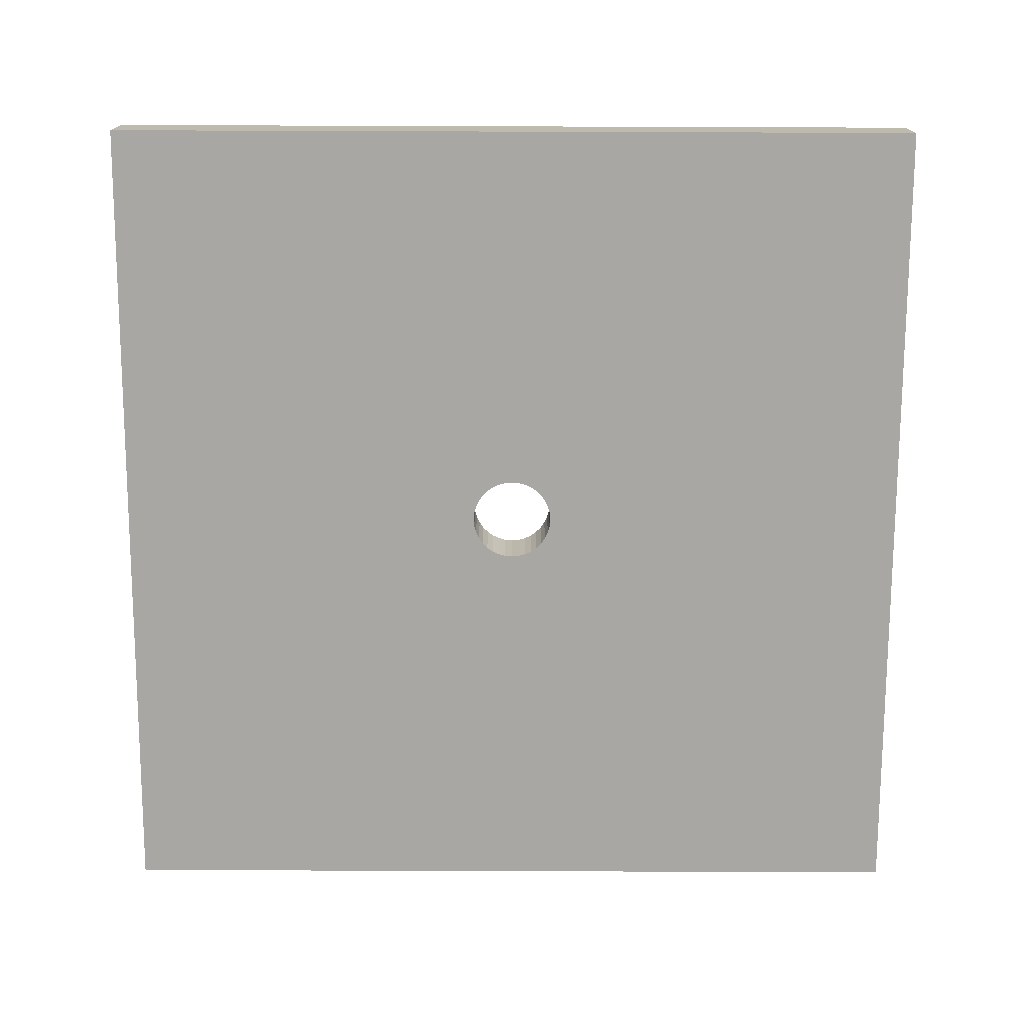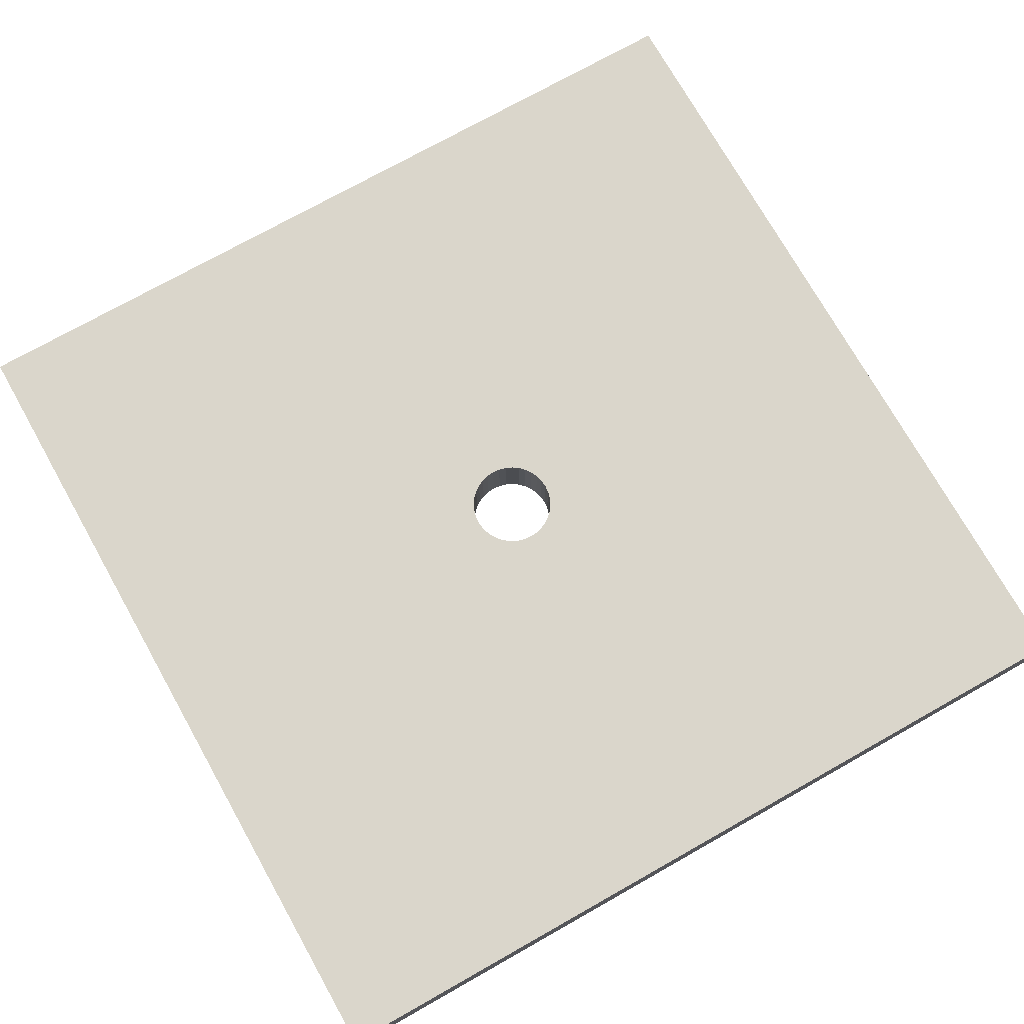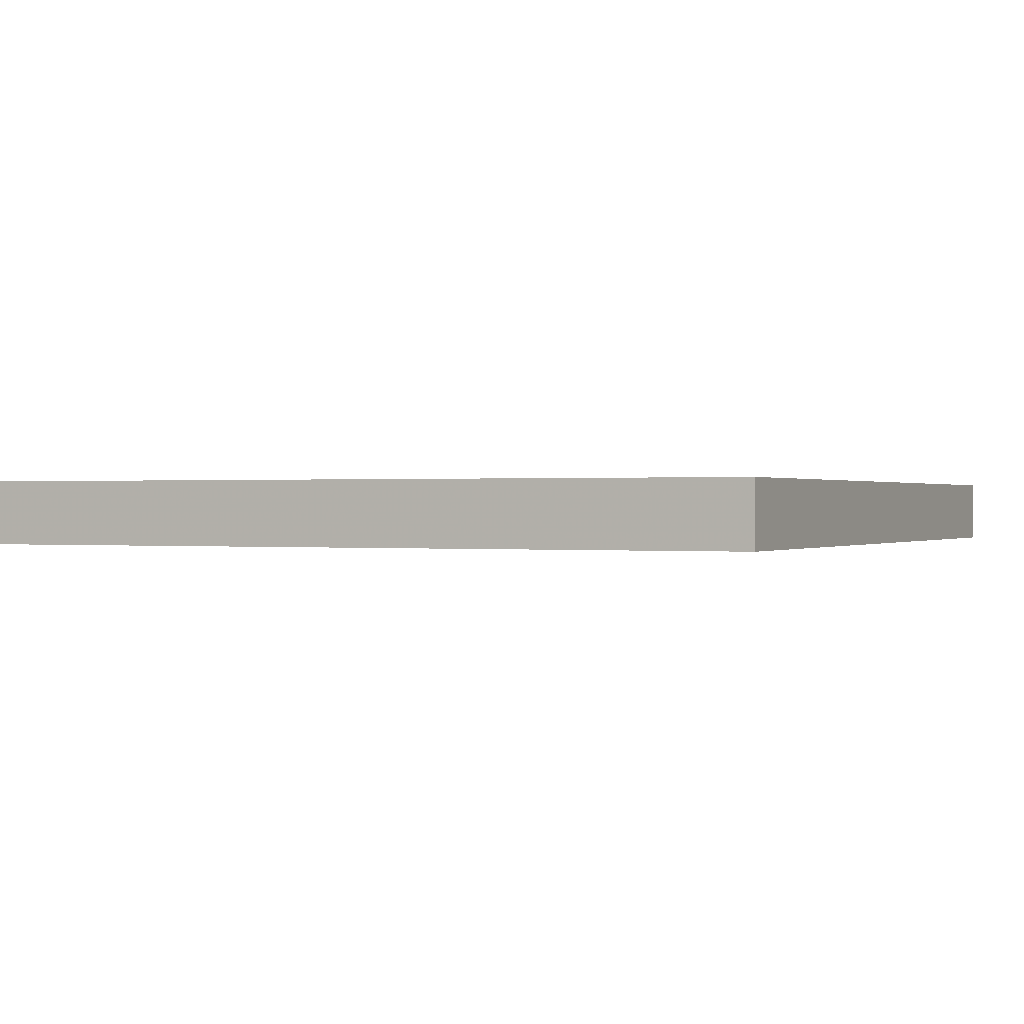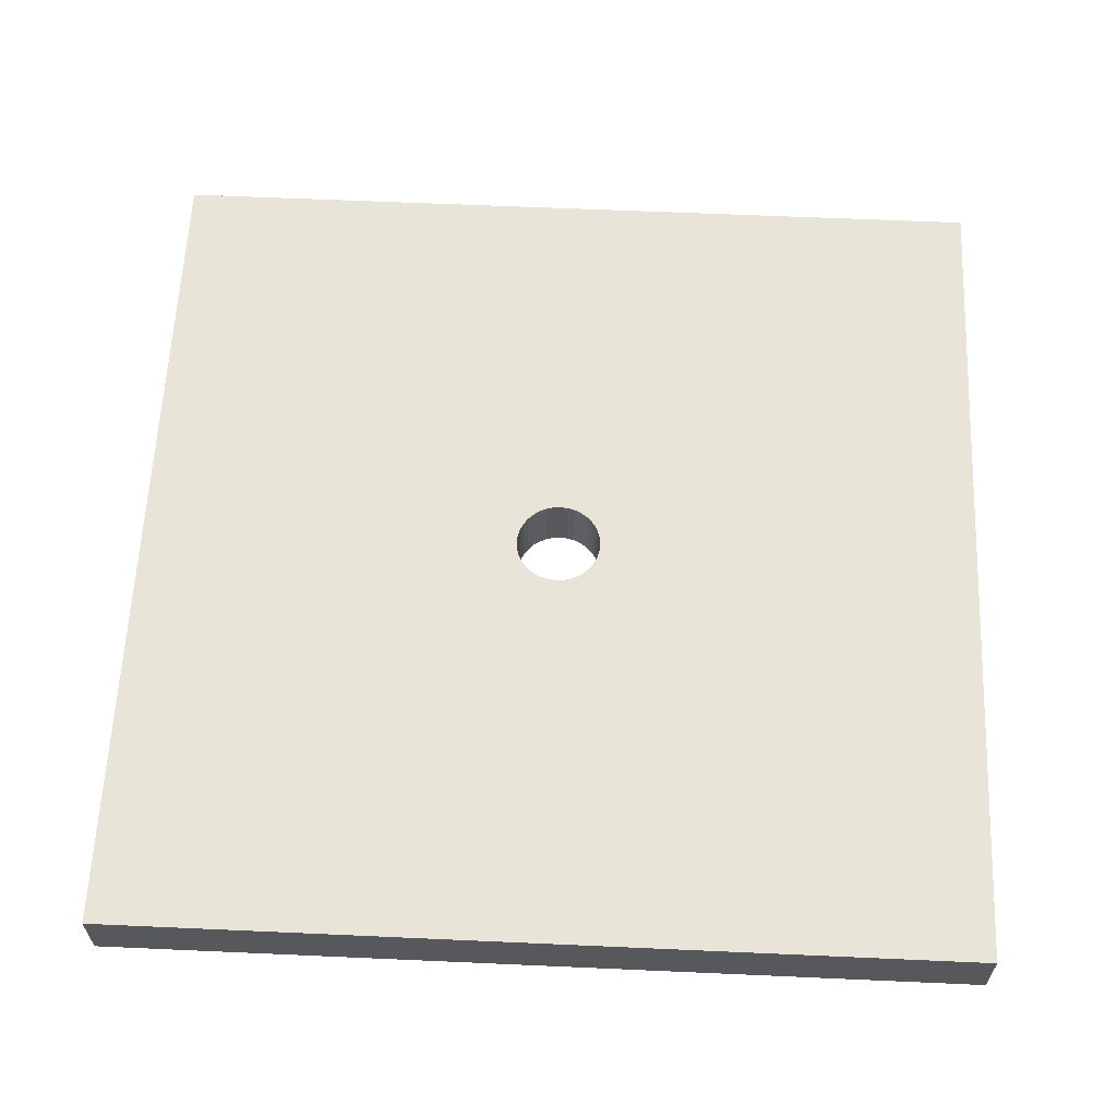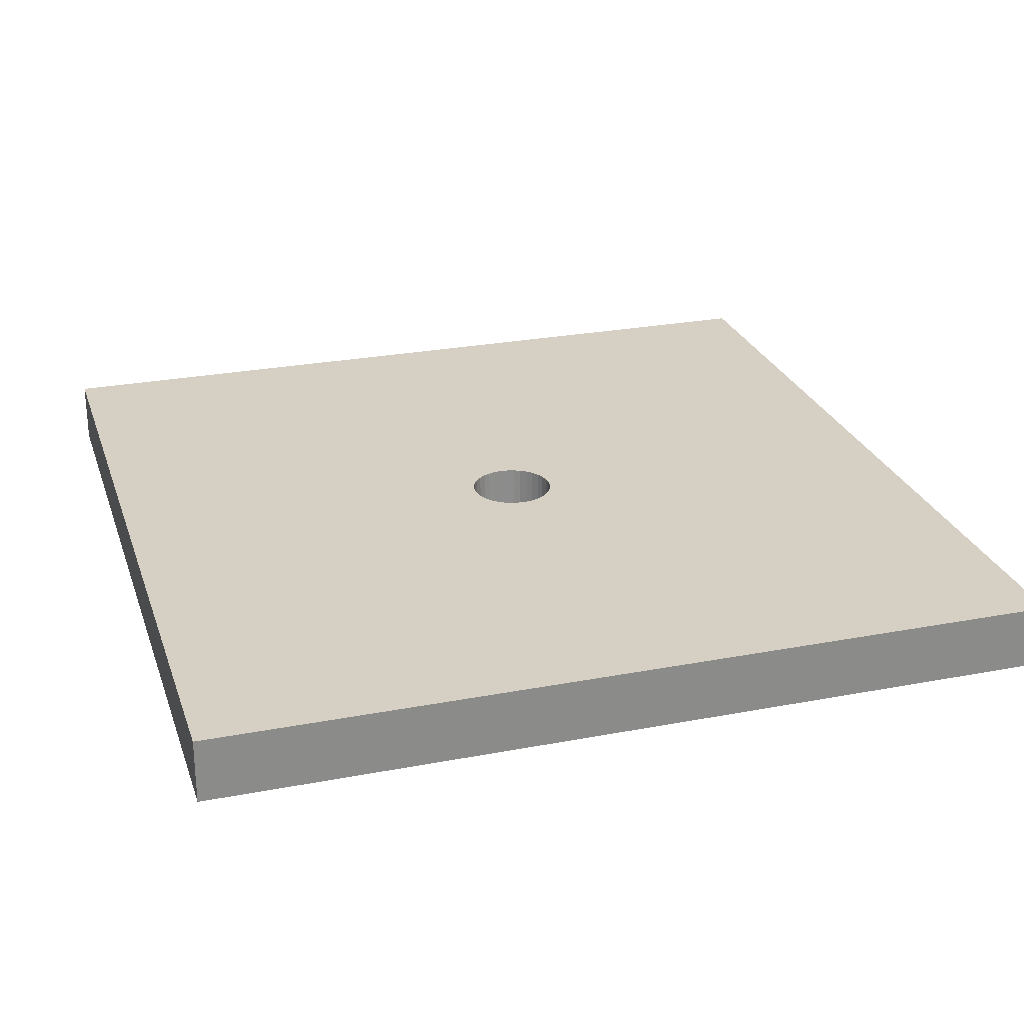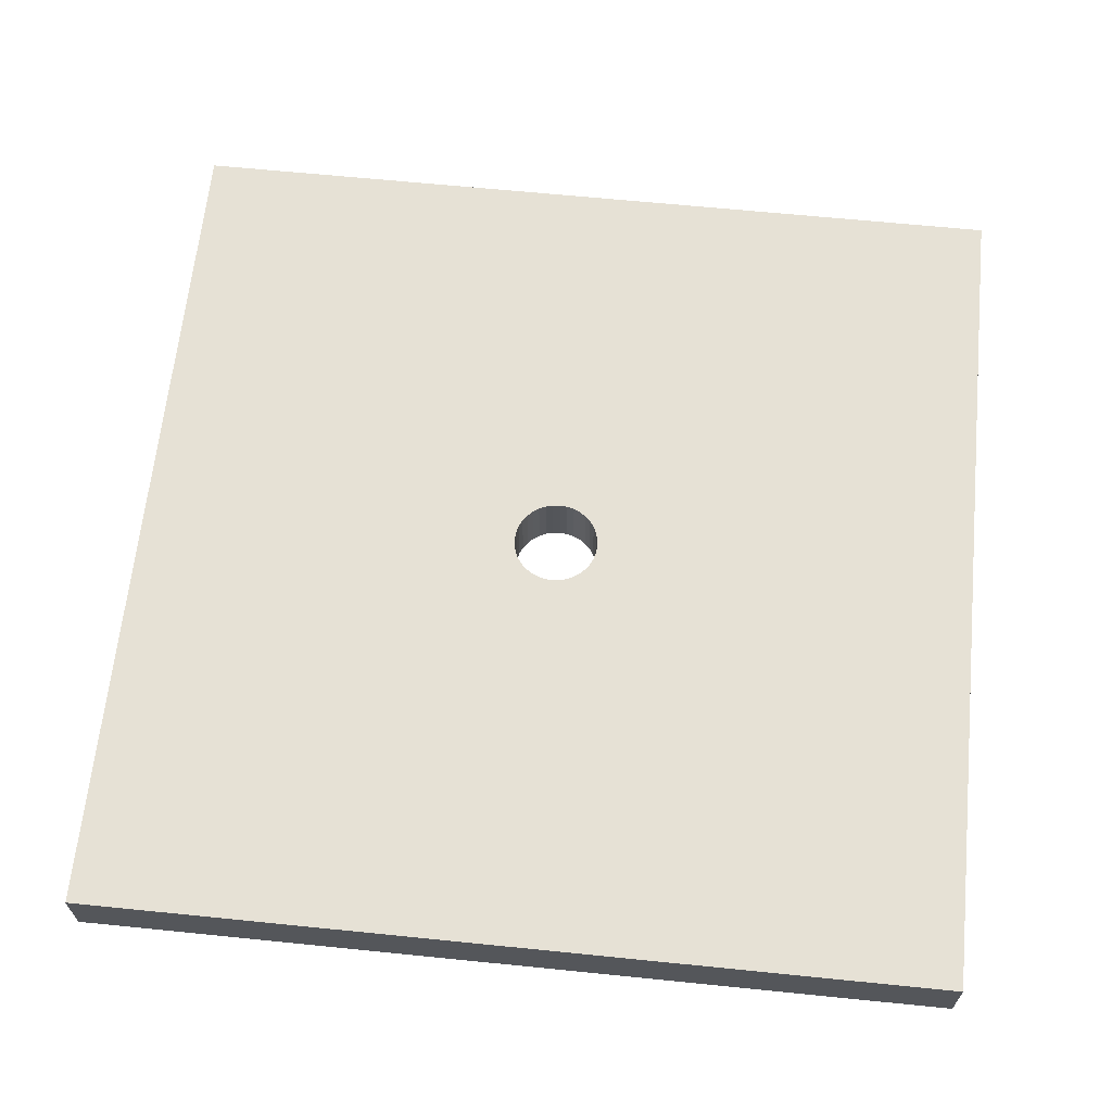
<metadata>
{"format":"obj","ext":"obj","renderer":"f3d","projection":"perspective","resolution":1024,"background":"white","views":[{"elev":-74.5,"azim":179.8,"up":"+Z"},{"elev":74.0,"azim":-29.4,"up":"+Z"},{"elev":0.2,"azim":-65.1,"up":"+Z"},{"elev":61.3,"azim":92.6,"up":"+Z"},{"elev":26.0,"azim":163.1,"up":"+Z"},{"elev":64.5,"azim":-84.2,"up":"+Z"}]}
</metadata>
<code>
v 0.75 -0.75 -4.592e-17
v -0.75 -0.75 0.1125
v -0.75 -0.75 -4.592e-17
v 0.75 -0.75 0.1125
v 0.75 0.75 4.592e-17
v 0.75 0.75 0.1125
v -0.75 0.75 4.592e-17
v -0.75 0.75 0.1125
v 0.07386 0.01302 0
v 0.075 0 0
v 0.075 0 0.1125
v 0.07386 0.01302 0.1125
v 0.07048 0.02565 0
v 0.07048 0.02565 0.1125
v 0.06495 0.0375 0
v 0.06495 0.0375 0.1125
v 0.05745 0.04821 0
v 0.05745 0.04821 0.1125
v 0.04821 0.05745 0
v 0.04821 0.05745 0.1125
v 0.0375 0.06495 0
v 0.0375 0.06495 0.1125
v 0.02565 0.07048 0
v 0.02565 0.07048 0.1125
v 0.01302 0.07386 0
v 0.01302 0.07386 0.1125
v 4.592e-18 0.075 0
v 4.592e-18 0.075 0.1125
v -0.01302 0.07386 0
v -0.01302 0.07386 0.1125
v -0.02565 0.07048 0
v -0.02565 0.07048 0.1125
v -0.0375 0.06495 0
v -0.0375 0.06495 0.1125
v -0.04821 0.05745 0
v -0.04821 0.05745 0.1125
v -0.05745 0.04821 0
v -0.05745 0.04821 0.1125
v -0.06495 0.0375 0
v -0.06495 0.0375 0.1125
v -0.07048 0.02565 0
v -0.07048 0.02565 0.1125
v -0.07386 0.01302 0
v -0.07386 0.01302 0.1125
v -0.075 1.091e-16 0
v -0.075 1.091e-16 0.1125
v -0.07386 -0.01302 0
v -0.07386 -0.01302 0.1125
v -0.07048 -0.02565 0
v -0.07048 -0.02565 0.1125
v -0.06495 -0.0375 0
v -0.06495 -0.0375 0.1125
v -0.05745 -0.04821 0
v -0.05745 -0.04821 0.1125
v -0.04821 -0.05745 0
v -0.04821 -0.05745 0.1125
v -0.0375 -0.06495 0
v -0.0375 -0.06495 0.1125
v -0.02565 -0.07048 0
v -0.02565 -0.07048 0.1125
v -0.01302 -0.07386 0
v -0.01302 -0.07386 0.1125
v -2.136e-16 -0.075 0
v -2.136e-16 -0.075 0.1125
v 0.01302 -0.07386 0
v 0.01302 -0.07386 0.1125
v 0.02565 -0.07048 0
v 0.02565 -0.07048 0.1125
v 0.0375 -0.06495 0
v 0.0375 -0.06495 0.1125
v 0.04821 -0.05745 0.1125
v 0.04821 -0.05745 0
v 0.05745 -0.04821 0
v 0.05745 -0.04821 0.1125
v 0.06495 -0.0375 0
v 0.06495 -0.0375 0.1125
v 0.07048 -0.02565 0
v 0.07048 -0.02565 0.1125
v 0.07386 -0.01302 0
v 0.07386 -0.01302 0.1125
f 1 2 3
f 1 4 2
f 5 4 1
f 5 6 4
f 7 6 5
f 7 8 6
f 3 8 7
f 3 2 8
f 9 10 11
f 9 11 12
f 13 12 14
f 13 9 12
f 15 14 16
f 15 13 14
f 17 16 18
f 17 15 16
f 19 18 20
f 19 17 18
f 21 19 20
f 21 20 22
f 23 21 22
f 23 22 24
f 25 23 24
f 25 24 26
f 27 26 28
f 27 25 26
f 29 28 30
f 29 27 28
f 31 29 30
f 31 30 32
f 33 32 34
f 33 31 32
f 35 33 34
f 35 34 36
f 37 36 38
f 37 35 36
f 39 38 40
f 39 37 38
f 41 40 42
f 41 39 40
f 43 42 44
f 43 41 42
f 45 44 46
f 45 43 44
f 47 46 48
f 47 45 46
f 49 48 50
f 49 47 48
f 51 50 52
f 51 49 50
f 53 52 54
f 53 51 52
f 55 54 56
f 55 53 54
f 57 56 58
f 57 55 56
f 59 58 60
f 59 57 58
f 61 60 62
f 61 59 60
f 63 62 64
f 63 61 62
f 65 64 66
f 65 63 64
f 67 66 68
f 67 65 66
f 69 68 70
f 69 70 71
f 69 67 68
f 72 69 71
f 73 71 74
f 73 72 71
f 75 73 74
f 75 74 76
f 77 75 76
f 77 76 78
f 79 77 78
f 79 78 80
f 10 79 80
f 10 80 11
f 53 55 3
f 57 3 55
f 51 53 3
f 59 3 57
f 49 51 3
f 61 3 59
f 47 49 3
f 63 3 61
f 45 47 3
f 1 63 65
f 1 65 67
f 1 67 69
f 1 69 72
f 1 3 63
f 7 37 39
f 7 39 41
f 7 41 43
f 7 43 45
f 7 45 3
f 73 1 72
f 35 37 7
f 75 1 73
f 33 35 7
f 77 1 75
f 31 33 7
f 79 1 77
f 29 31 7
f 27 29 7
f 10 1 79
f 5 27 7
f 5 1 10
f 5 10 9
f 5 9 13
f 5 13 15
f 5 15 17
f 5 17 19
f 5 19 21
f 5 21 23
f 5 23 25
f 5 25 27
f 54 2 56
f 58 56 2
f 52 2 54
f 60 58 2
f 50 2 52
f 62 60 2
f 48 2 50
f 64 62 2
f 46 2 48
f 4 66 64
f 4 68 66
f 4 70 68
f 4 71 70
f 4 64 2
f 8 40 38
f 8 42 40
f 8 44 42
f 8 46 44
f 8 2 46
f 74 71 4
f 36 8 38
f 76 74 4
f 34 8 36
f 78 76 4
f 32 8 34
f 80 78 4
f 30 8 32
f 28 8 30
f 11 80 4
f 6 8 28
f 6 11 4
f 6 12 11
f 6 14 12
f 6 16 14
f 6 18 16
f 6 20 18
f 6 22 20
f 6 24 22
f 6 26 24
f 6 28 26

</code>
